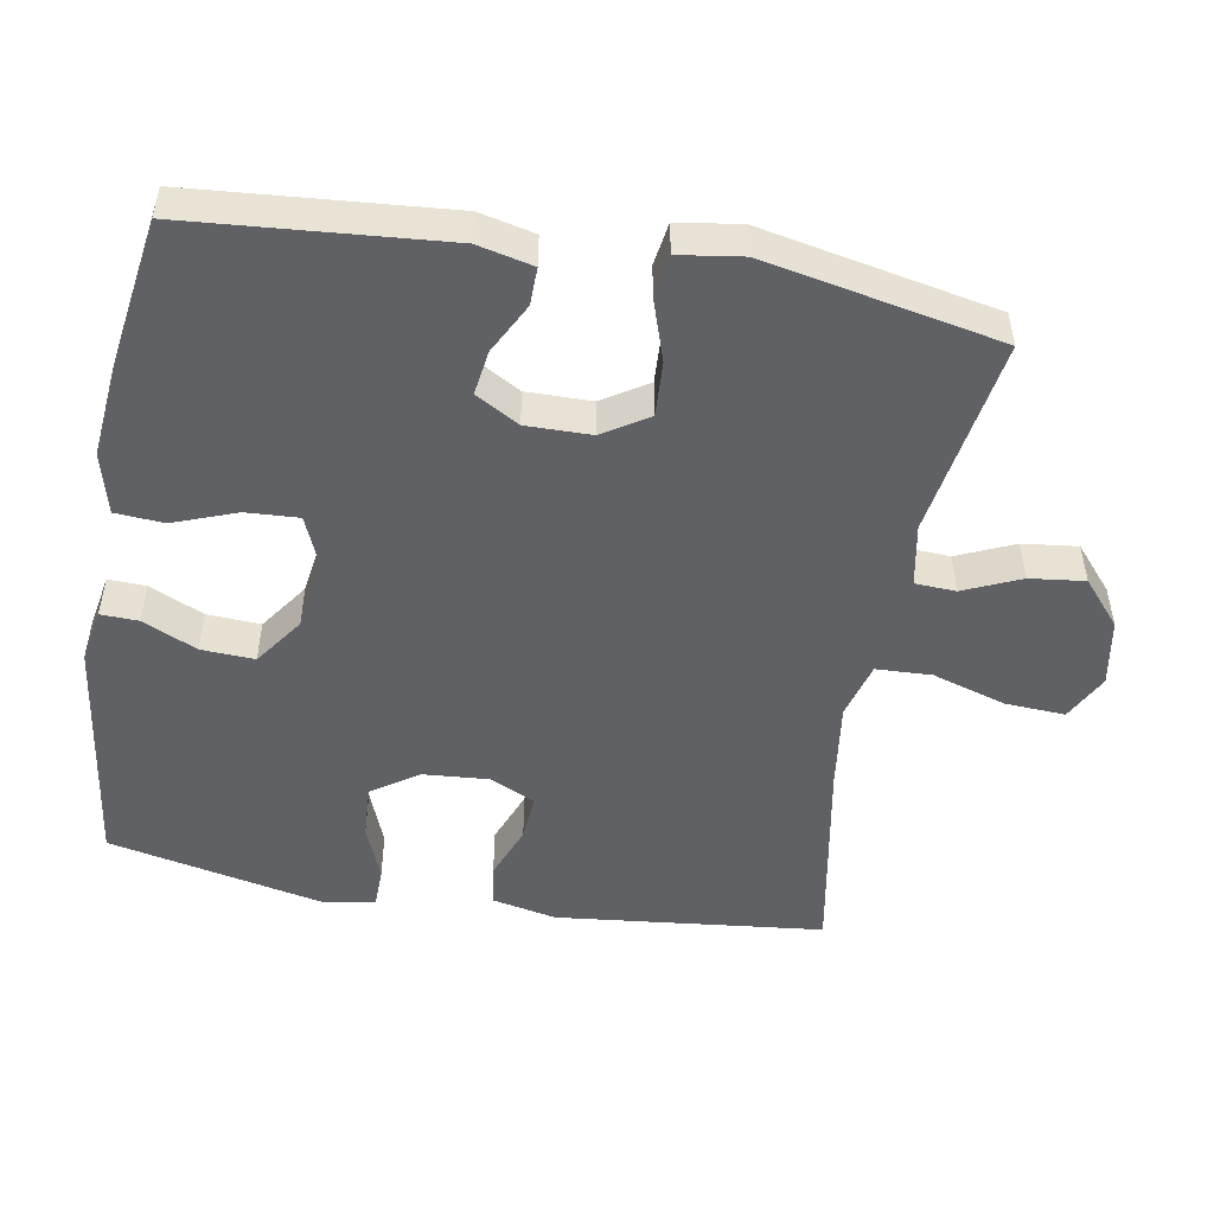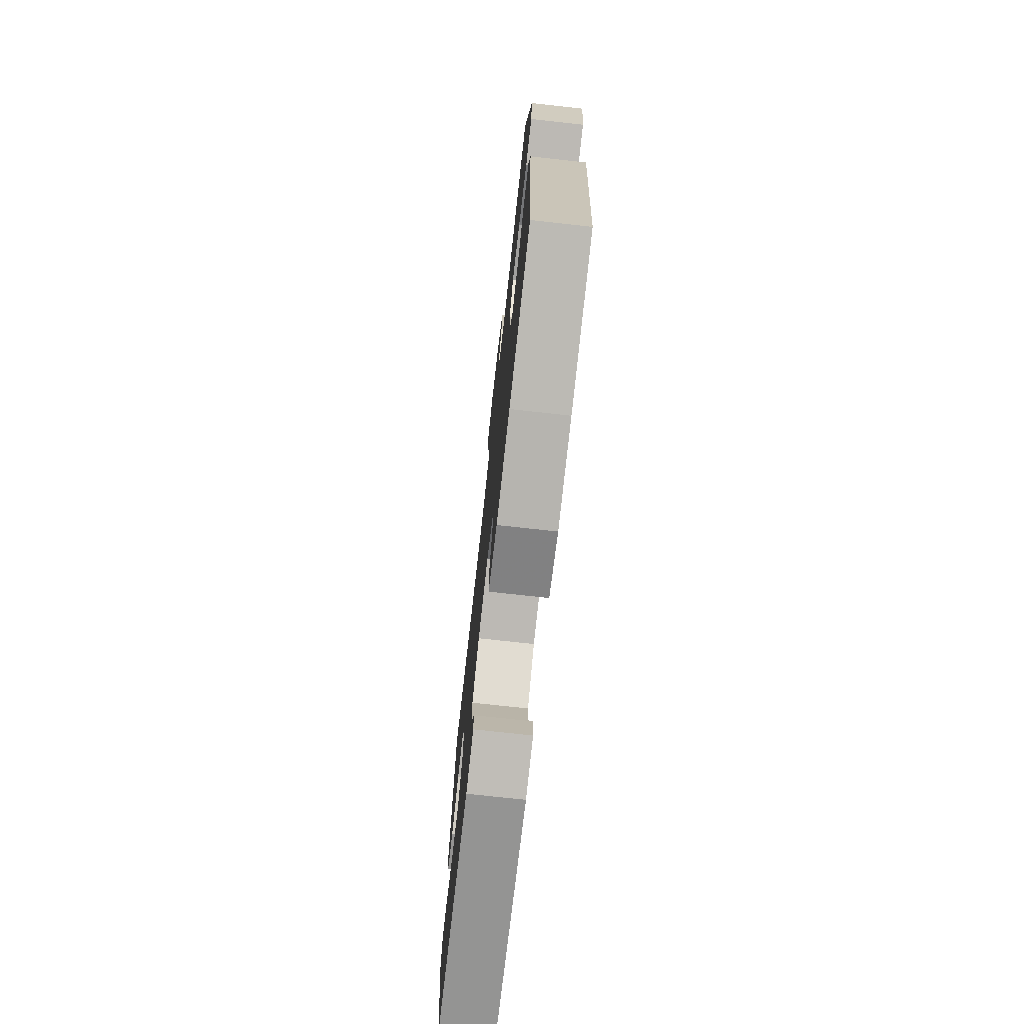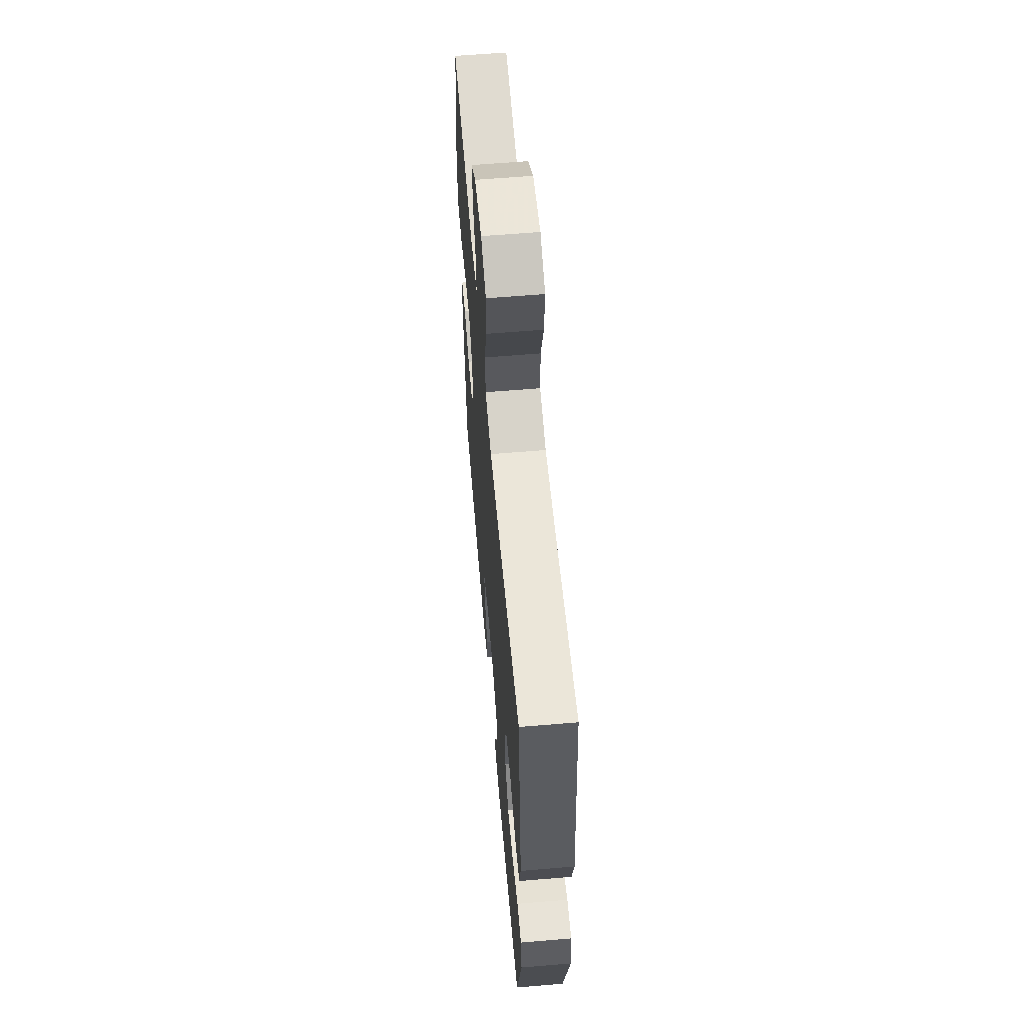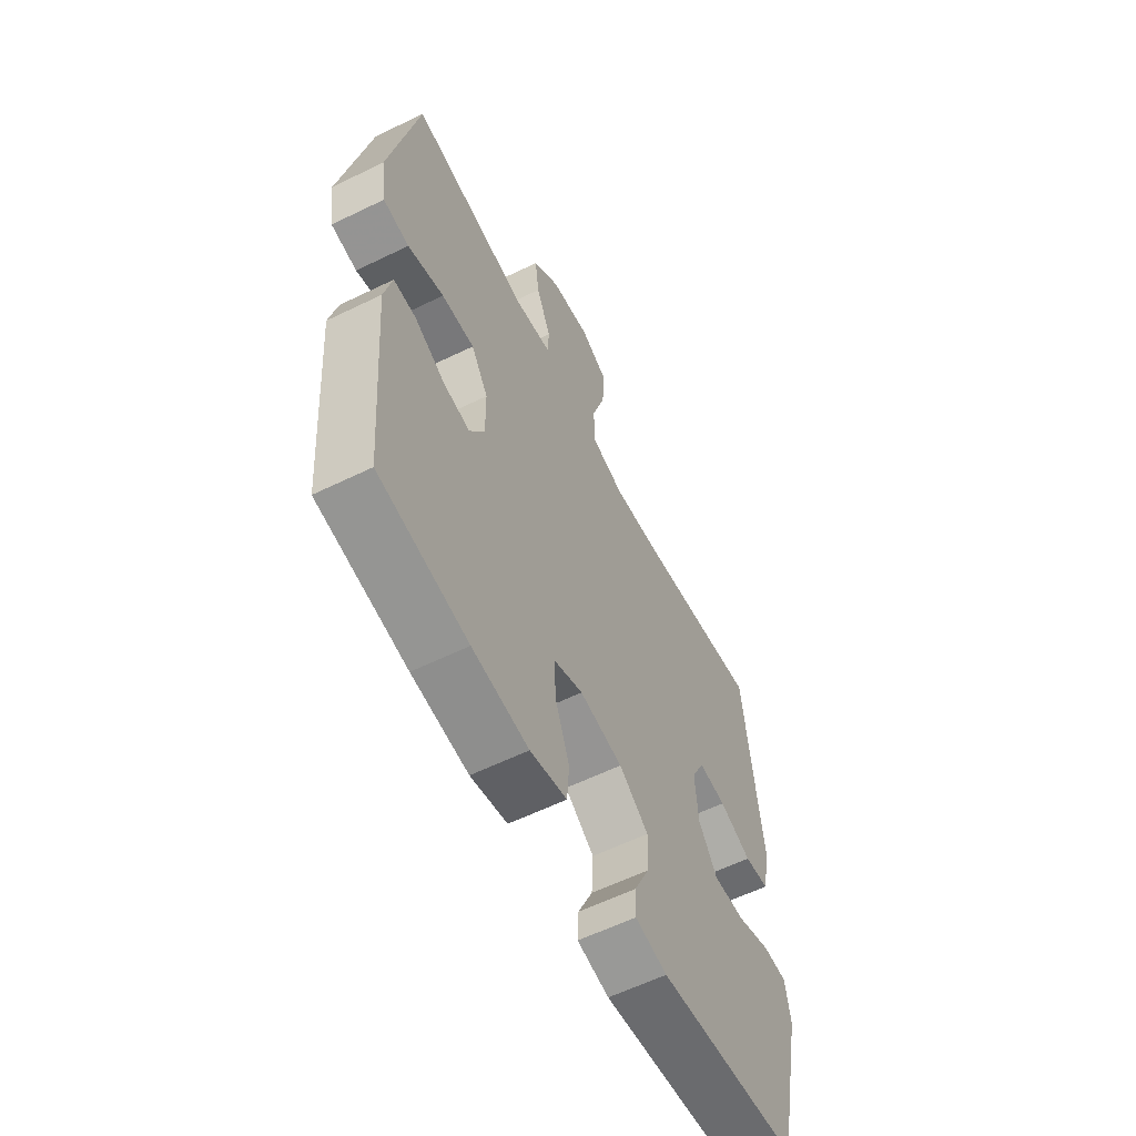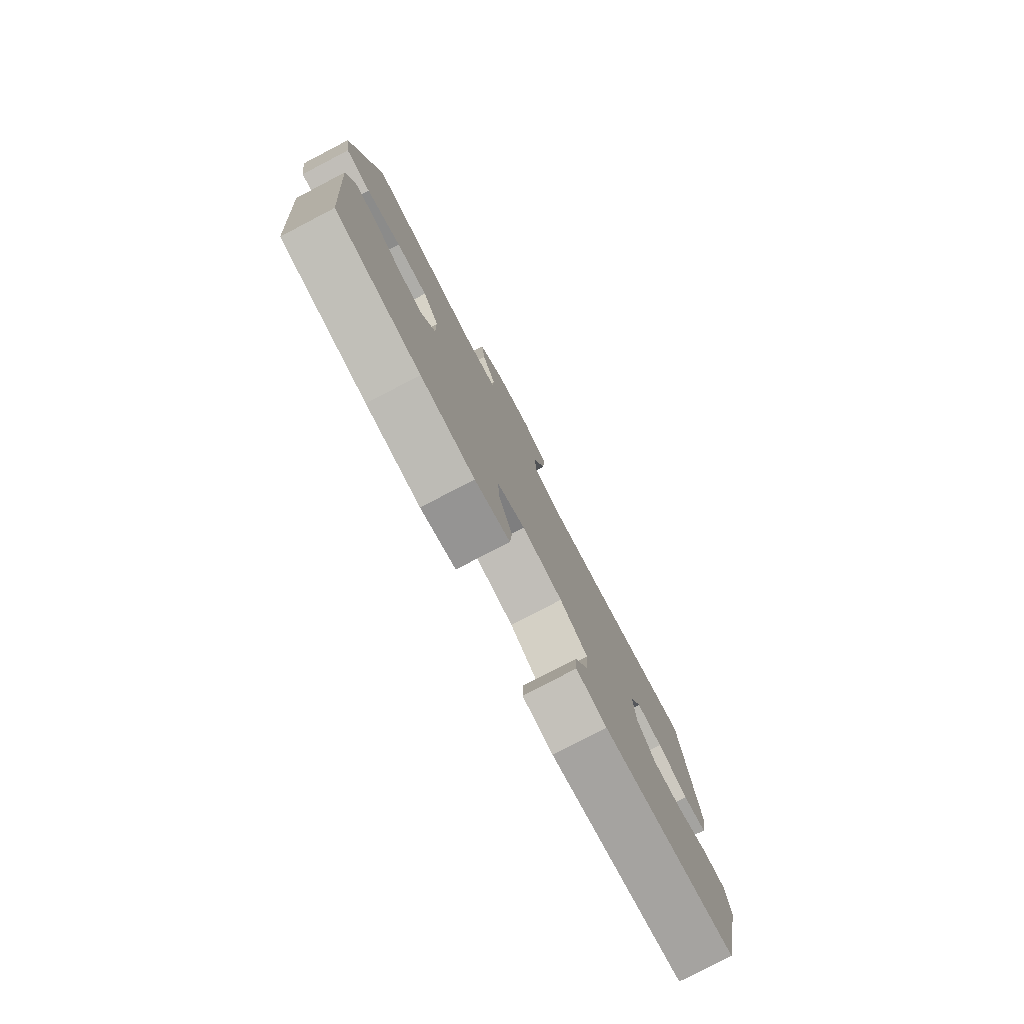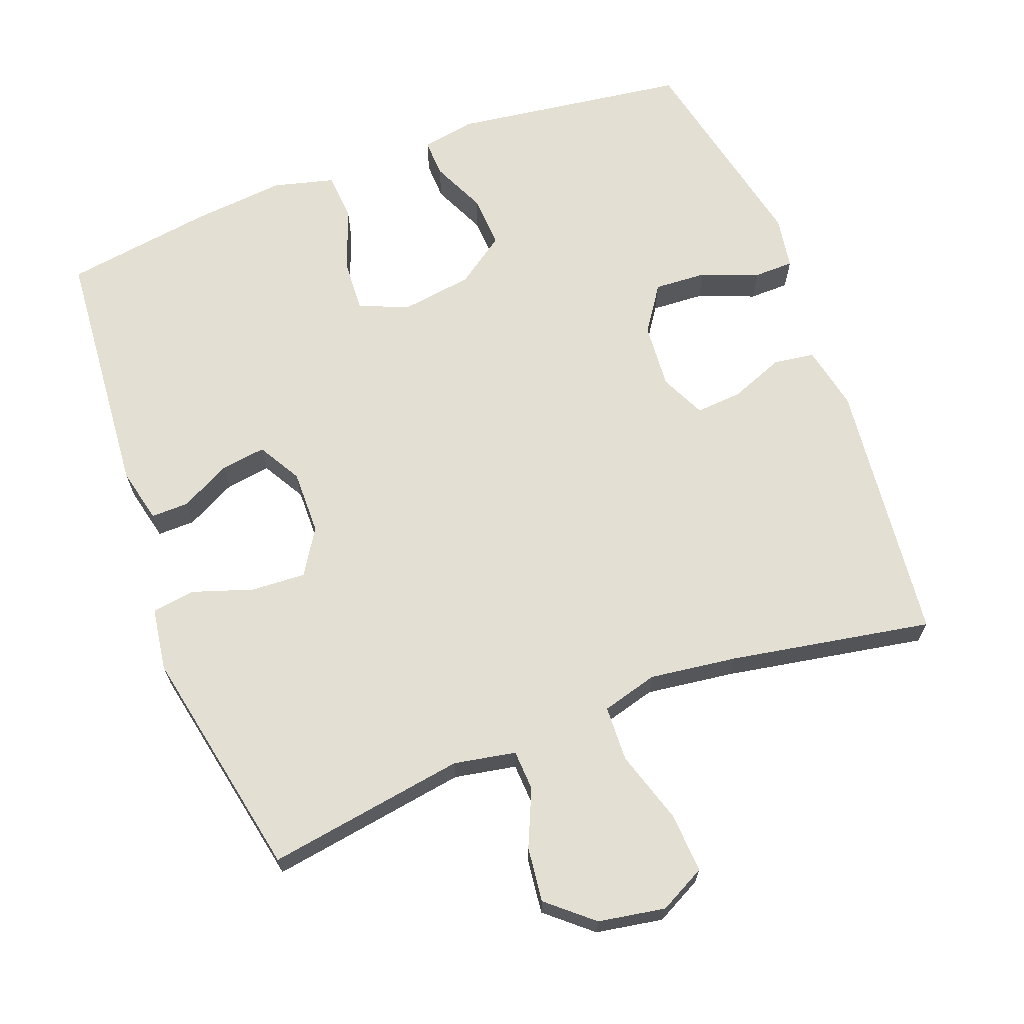
<metadata>
{"format":"obj","ext":"obj","renderer":"f3d","projection":"perspective","resolution":1024,"background":"white","views":[{"elev":-50.2,"azim":-99.9,"up":"+Y"},{"elev":-74.8,"azim":-96.3,"up":"+Z"},{"elev":61.3,"azim":85.1,"up":"+Z"},{"elev":-60.1,"azim":-63.5,"up":"+Z"},{"elev":-79.6,"azim":-62.5,"up":"+Z"},{"elev":66.9,"azim":-20.6,"up":"+Y"}]}
</metadata>
<code>
v 0.5 0.07 0.5
v 0.54 0.07 0.126
v 0.521 0.07 0.035
v 0.463 0.07 0.027
v 0.387 0.07 0.057
v 0.322 0.07 0.062
v 0.292 0.07 -0.001
v 0.299 0.07 -0.094
v 0.343 0.07 -0.159
v 0.417 0.07 -0.155
v 0.497 0.07 -0.124
v 0.553 0.07 -0.125
v 0.565 0.07 -0.199
v 0.5 0.07 -0.5
v 0.168 0.07 -0.545
v 0.093 0.07 -0.531
v 0.095 0.07 -0.478
v 0.13 0.07 -0.402
v 0.134 0.07 -0.327
v 0.065 0.07 -0.278
v -0.036 0.07 -0.263
v -0.105 0.07 -0.292
v -0.101 0.07 -0.366
v -0.068 0.07 -0.455
v -0.073 0.07 -0.523
v -0.159 0.07 -0.545
v -0.291 0.07 -0.532
v -0.5 0.07 -0.5
v -0.529 0.07 -0.142
v -0.511 0.07 -0.064
v -0.458 0.07 -0.065
v -0.387 0.07 -0.102
v -0.324 0.07 -0.111
v -0.289 0.07 -0.05
v -0.29 0.07 0.041
v -0.33 0.07 0.105
v -0.407 0.07 0.101
v -0.492 0.07 0.073
v -0.553 0.07 0.082
v -0.566 0.07 0.171
v -0.5 0.07 0.5
v -0.22 0.07 0.455
v -0.133 0.07 0.471
v -0.13 0.07 0.528
v -0.165 0.07 0.608
v -0.174 0.07 0.685
v -0.111 0.07 0.739
v -0.017 0.07 0.755
v 0.048 0.07 0.721
v 0.043 0.07 0.637
v 0.011 0.07 0.534
v 0.014 0.07 0.456
v 0.093 0.07 0.434
v 0.216 0.07 0.45
v 0.5 0 0.5
v 0.54 0 0.126
v 0.521 0 0.035
v 0.463 0 0.027
v 0.387 0 0.057
v 0.322 0 0.062
v 0.292 0 -0.001
v 0.299 0 -0.094
v 0.343 0 -0.159
v 0.417 0 -0.155
v 0.497 0 -0.124
v 0.553 0 -0.125
v 0.565 0 -0.199
v 0.5 0 -0.5
v 0.168 0 -0.545
v 0.093 0 -0.531
v 0.095 0 -0.478
v 0.13 0 -0.402
v 0.134 0 -0.327
v 0.065 0 -0.278
v -0.036 0 -0.263
v -0.105 0 -0.292
v -0.101 0 -0.366
v -0.068 0 -0.455
v -0.073 0 -0.523
v -0.159 0 -0.545
v -0.291 0 -0.532
v -0.5 0 -0.5
v -0.529 0 -0.142
v -0.511 0 -0.064
v -0.458 0 -0.065
v -0.387 0 -0.102
v -0.324 0 -0.111
v -0.289 0 -0.05
v -0.29 0 0.041
v -0.33 0 0.105
v -0.407 0 0.101
v -0.492 0 0.073
v -0.553 0 0.082
v -0.566 0 0.171
v -0.5 0 0.5
v -0.22 0 0.455
v -0.133 0 0.471
v -0.13 0 0.528
v -0.165 0 0.608
v -0.174 0 0.685
v -0.111 0 0.739
v -0.017 0 0.755
v 0.048 0 0.721
v 0.043 0 0.637
v 0.011 0 0.534
v 0.014 0 0.456
v 0.093 0 0.434
v 0.216 0 0.45
f 48 49 50 51
f 48 51 52
f 47 48 52
f 44 45 46 47
f 43 44 47 52
f 42 43 52 53
f 40 41 42
f 37 38 39 40
f 36 37 40 42
f 35 36 42 53
f 29 30 31 32
f 29 32 33
f 28 29 33
f 27 28 33 34
f 23 24 25 26
f 22 23 26 27
f 15 16 17 18
f 15 18 19
f 14 15 19
f 13 14 19 20
f 10 11 12 13
f 9 10 13 20
f 2 3 4 5
f 54 1 2 5
f 54 5 6
f 34 35 53 54
f 22 27 34 54
f 21 22 54 6
f 8 9 20 21
f 7 8 21
f 6 7 21
f 105 104 103 102
f 106 105 102
f 106 102 101
f 101 100 99 98
f 106 101 98 97
f 107 106 97 96
f 96 95 94
f 94 93 92 91
f 96 94 91 90
f 107 96 90 89
f 86 85 84 83
f 87 86 83
f 87 83 82
f 88 87 82 81
f 80 79 78 77
f 81 80 77 76
f 72 71 70 69
f 73 72 69
f 73 69 68
f 74 73 68 67
f 67 66 65 64
f 74 67 64 63
f 59 58 57 56
f 59 56 55 108
f 60 59 108
f 108 107 89 88
f 108 88 81 76
f 60 108 76 75
f 75 74 63 62
f 75 62 61
f 75 61 60
f 1 55 56 2
f 2 56 57 3
f 3 57 58 4
f 4 58 59 5
f 5 59 60 6
f 6 60 61 7
f 7 61 62 8
f 8 62 63 9
f 9 63 64 10
f 10 64 65 11
f 11 65 66 12
f 12 66 67 13
f 13 67 68 14
f 14 68 69 15
f 15 69 70 16
f 16 70 71 17
f 17 71 72 18
f 18 72 73 19
f 19 73 74 20
f 20 74 75 21
f 21 75 76 22
f 22 76 77 23
f 23 77 78 24
f 24 78 79 25
f 25 79 80 26
f 26 80 81 27
f 27 81 82 28
f 28 82 83 29
f 29 83 84 30
f 30 84 85 31
f 31 85 86 32
f 32 86 87 33
f 33 87 88 34
f 34 88 89 35
f 35 89 90 36
f 36 90 91 37
f 37 91 92 38
f 38 92 93 39
f 39 93 94 40
f 40 94 95 41
f 41 95 96 42
f 42 96 97 43
f 43 97 98 44
f 44 98 99 45
f 45 99 100 46
f 46 100 101 47
f 47 101 102 48
f 48 102 103 49
f 49 103 104 50
f 50 104 105 51
f 51 105 106 52
f 52 106 107 53
f 53 107 108 54
f 54 108 55 1

</code>
